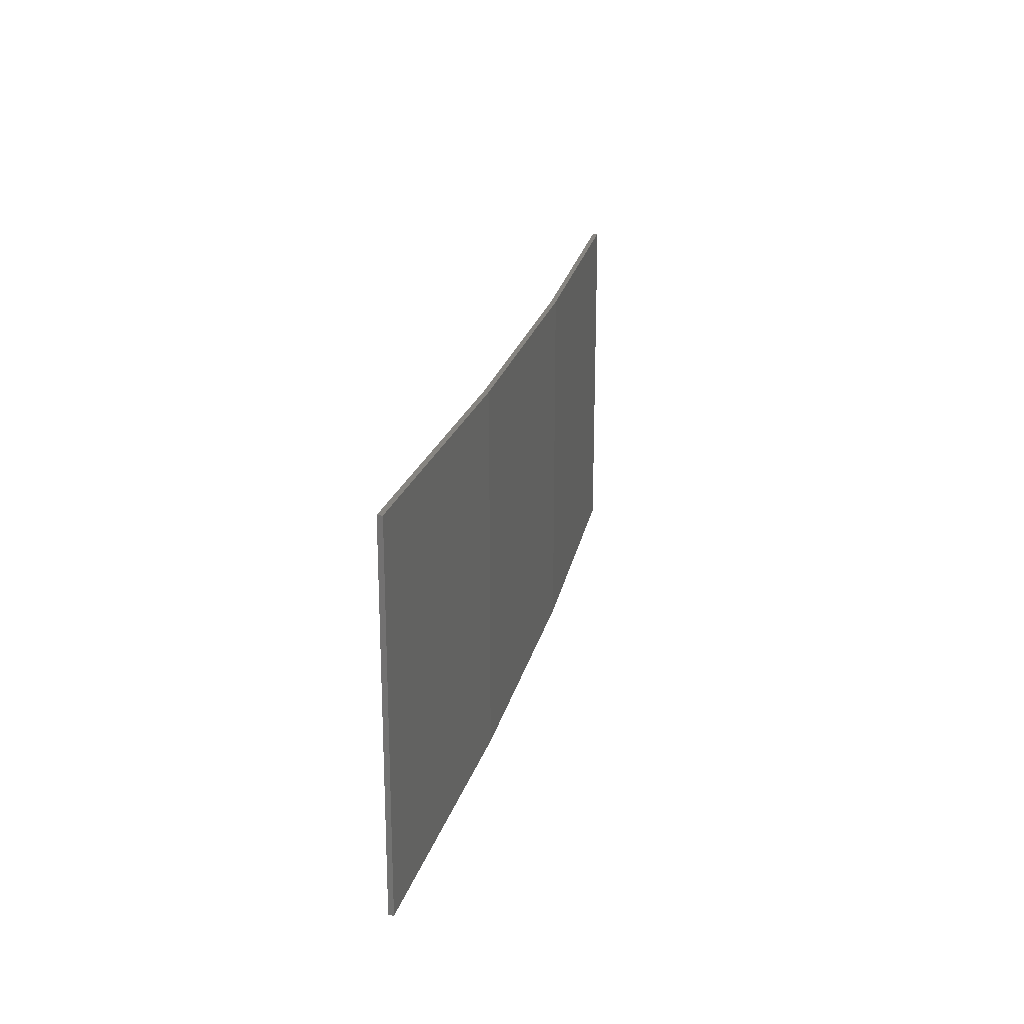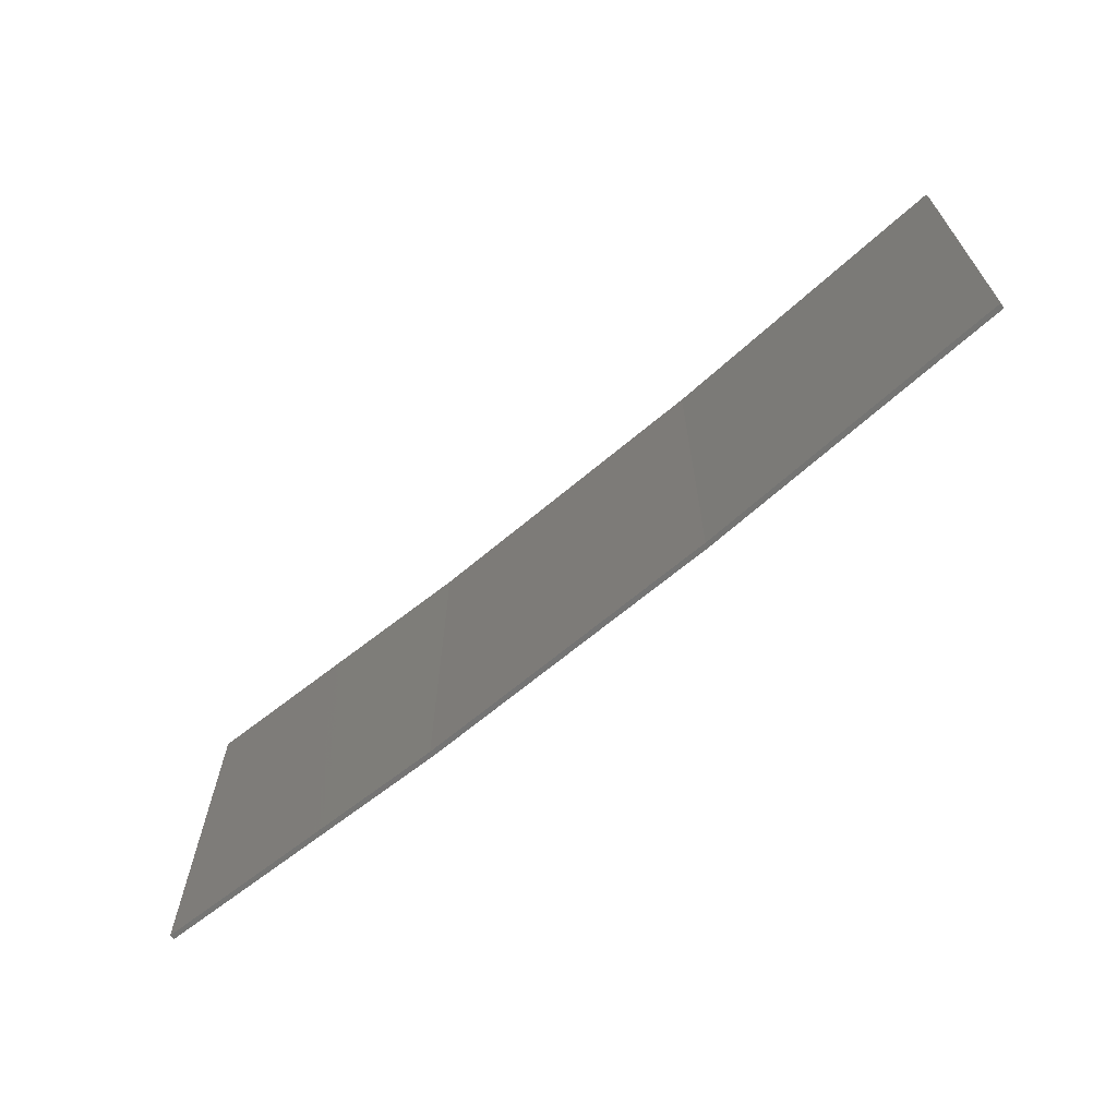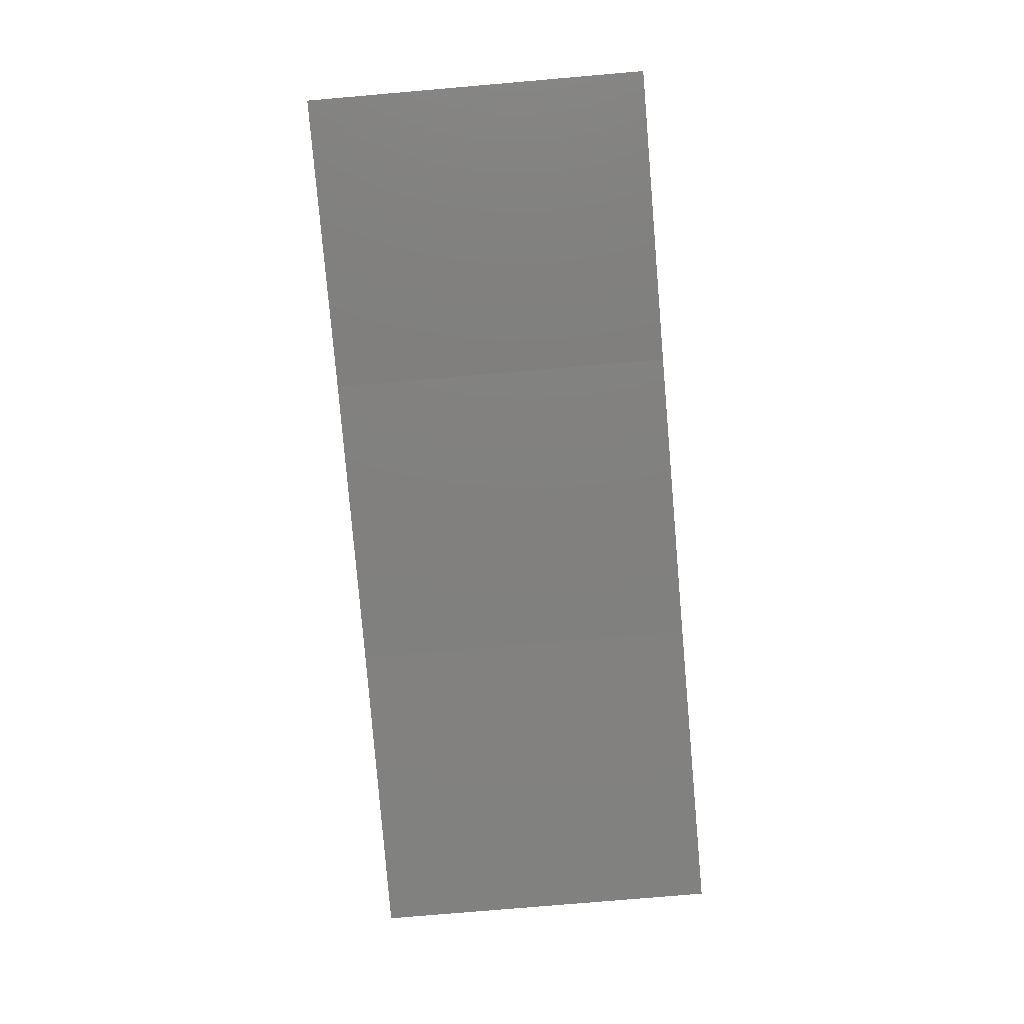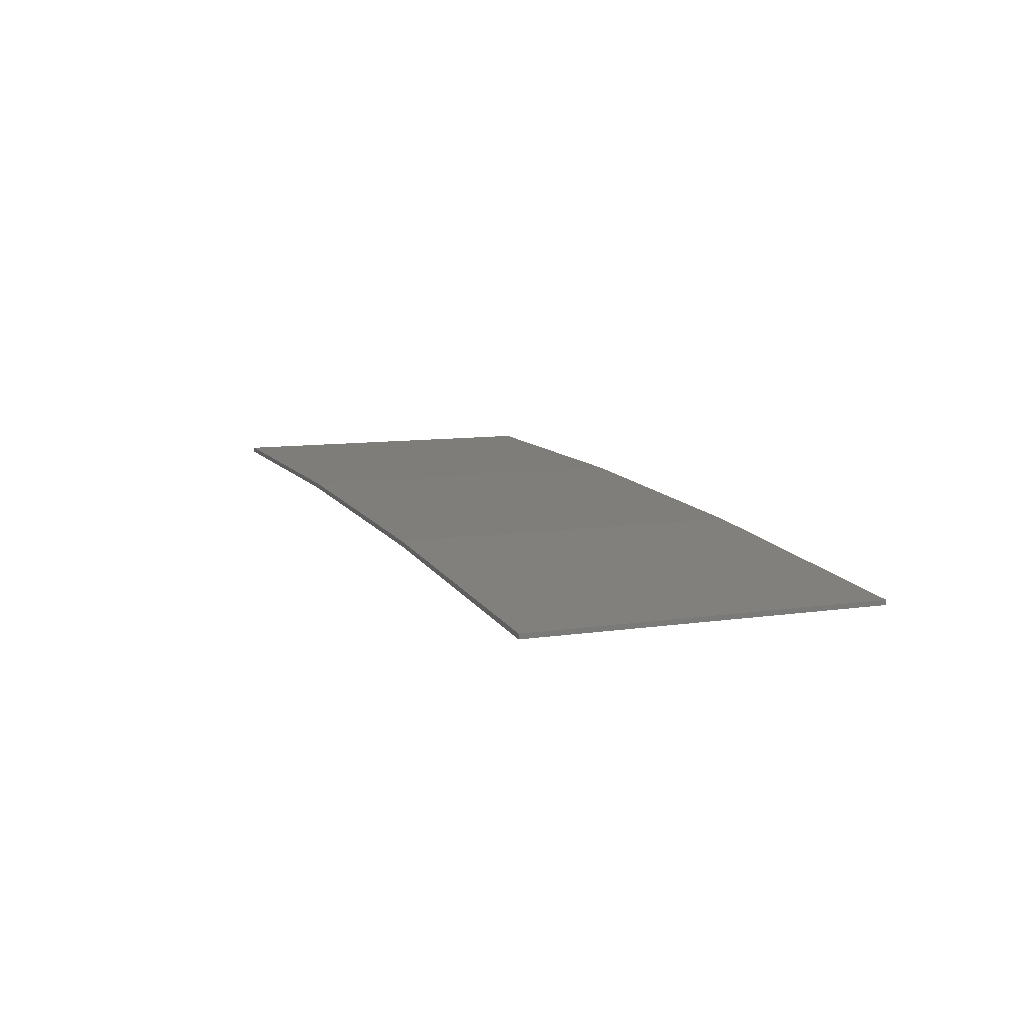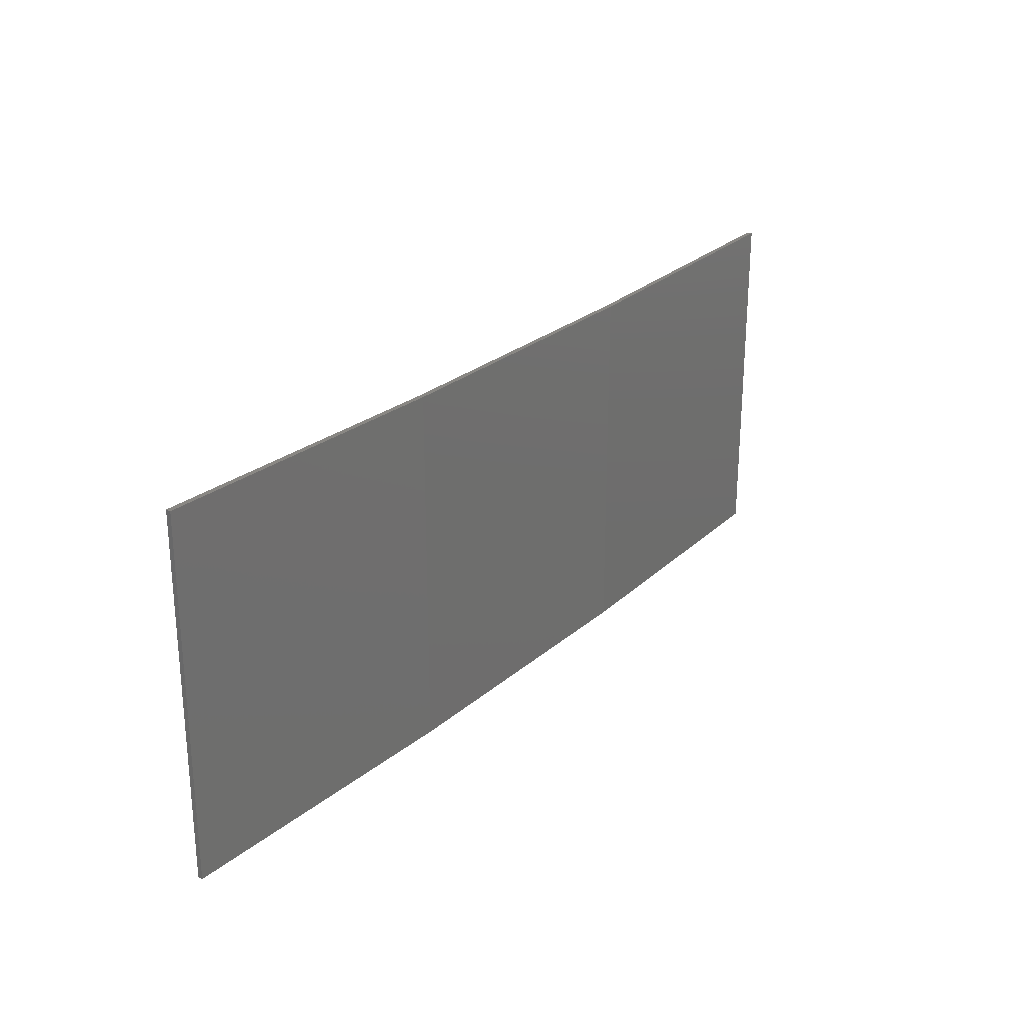
<metadata>
{"format":"stl","ext":"stl","renderer":"f3d","projection":"perspective","resolution":1024,"background":"white","views":[{"elev":22.0,"azim":105.6,"up":"+Z"},{"elev":-66.2,"azim":43.3,"up":"+Z"},{"elev":-77.4,"azim":94.9,"up":"+Y"},{"elev":9.2,"azim":-111.9,"up":"+Y"},{"elev":25.6,"azim":129.5,"up":"+Z"}]}
</metadata>
<code>
# stl→obj: 16 verts, 28 faces
v -0.5779 4.351 -342.1
v -0.5779 4.351 -345.6
v -3.643 4.292 -345.6
v -3.643 4.292 -342.1
v -6.704 4.13 -345.6
v -6.704 4.13 -342.1
v -9.758 3.863 -345.6
v -9.758 3.863 -342.1
v -9.753 3.814 -345.6
v -9.753 3.814 -342.1
v -0.5778 4.301 -345.6
v -0.5778 4.301 -342.1
v -3.641 4.242 -345.6
v -3.641 4.242 -342.1
v -6.701 4.08 -342.1
v -6.701 4.08 -345.6
f 1 2 3
f 4 3 5
f 4 1 3
f 6 5 7
f 6 4 5
f 8 6 7
f 8 7 9
f 10 8 9
f 11 12 13
f 12 14 13
f 13 15 16
f 16 15 9
f 14 15 13
f 15 10 9
f 12 11 2
f 1 12 2
f 15 6 10
f 10 6 8
f 14 4 15
f 15 4 6
f 12 1 14
f 14 1 4
f 16 9 7
f 5 16 7
f 13 16 5
f 3 13 5
f 11 13 3
f 2 11 3

</code>
